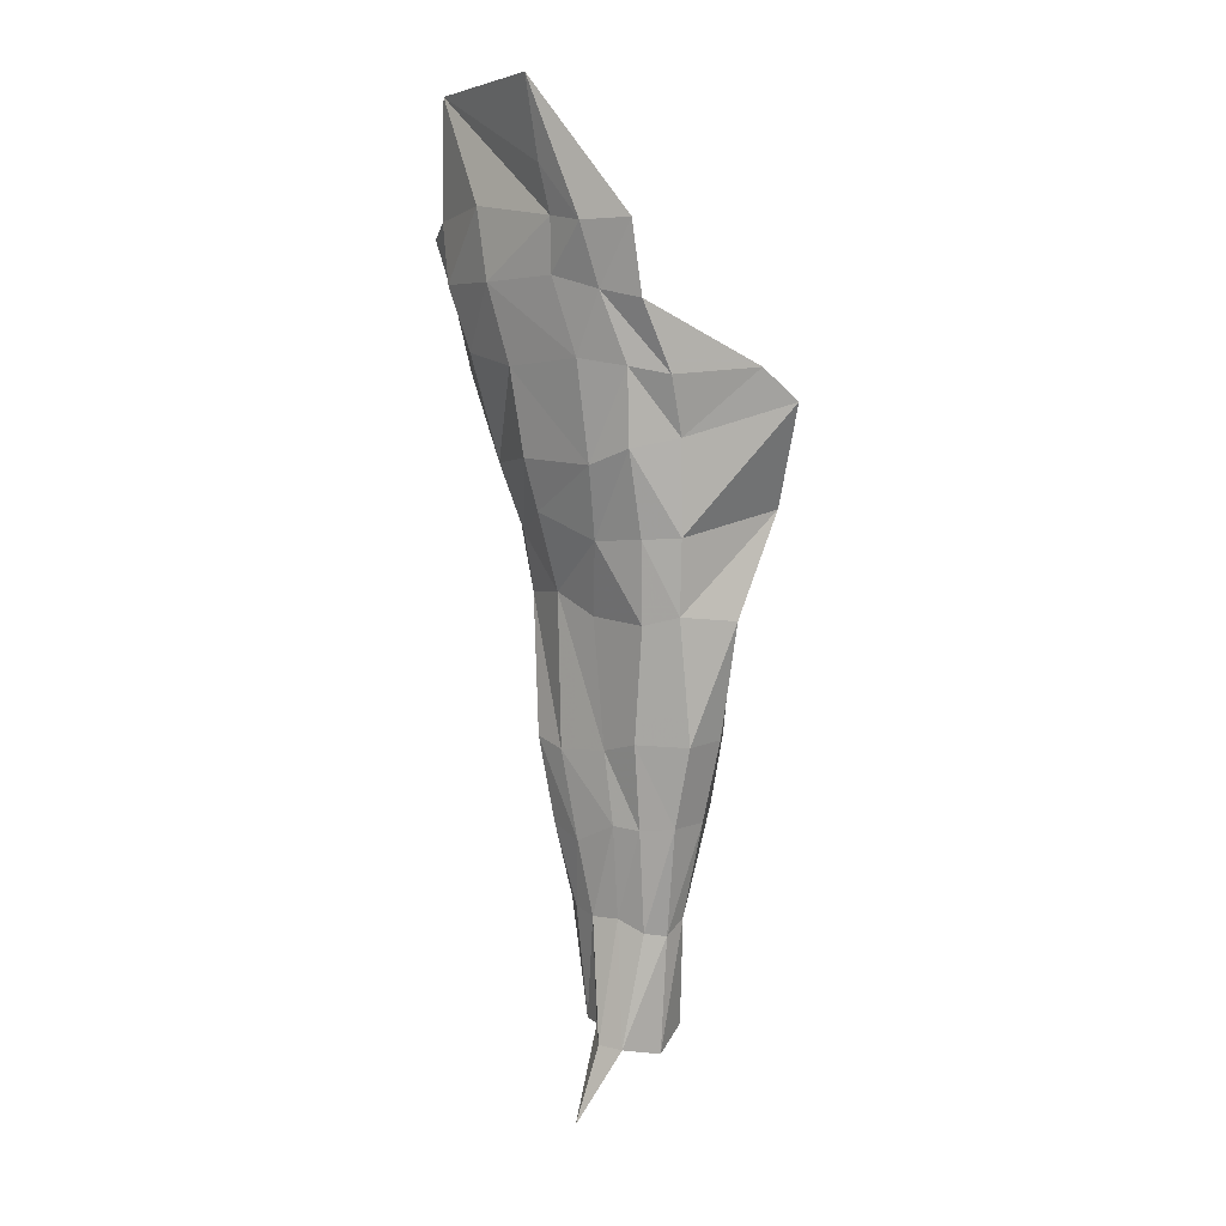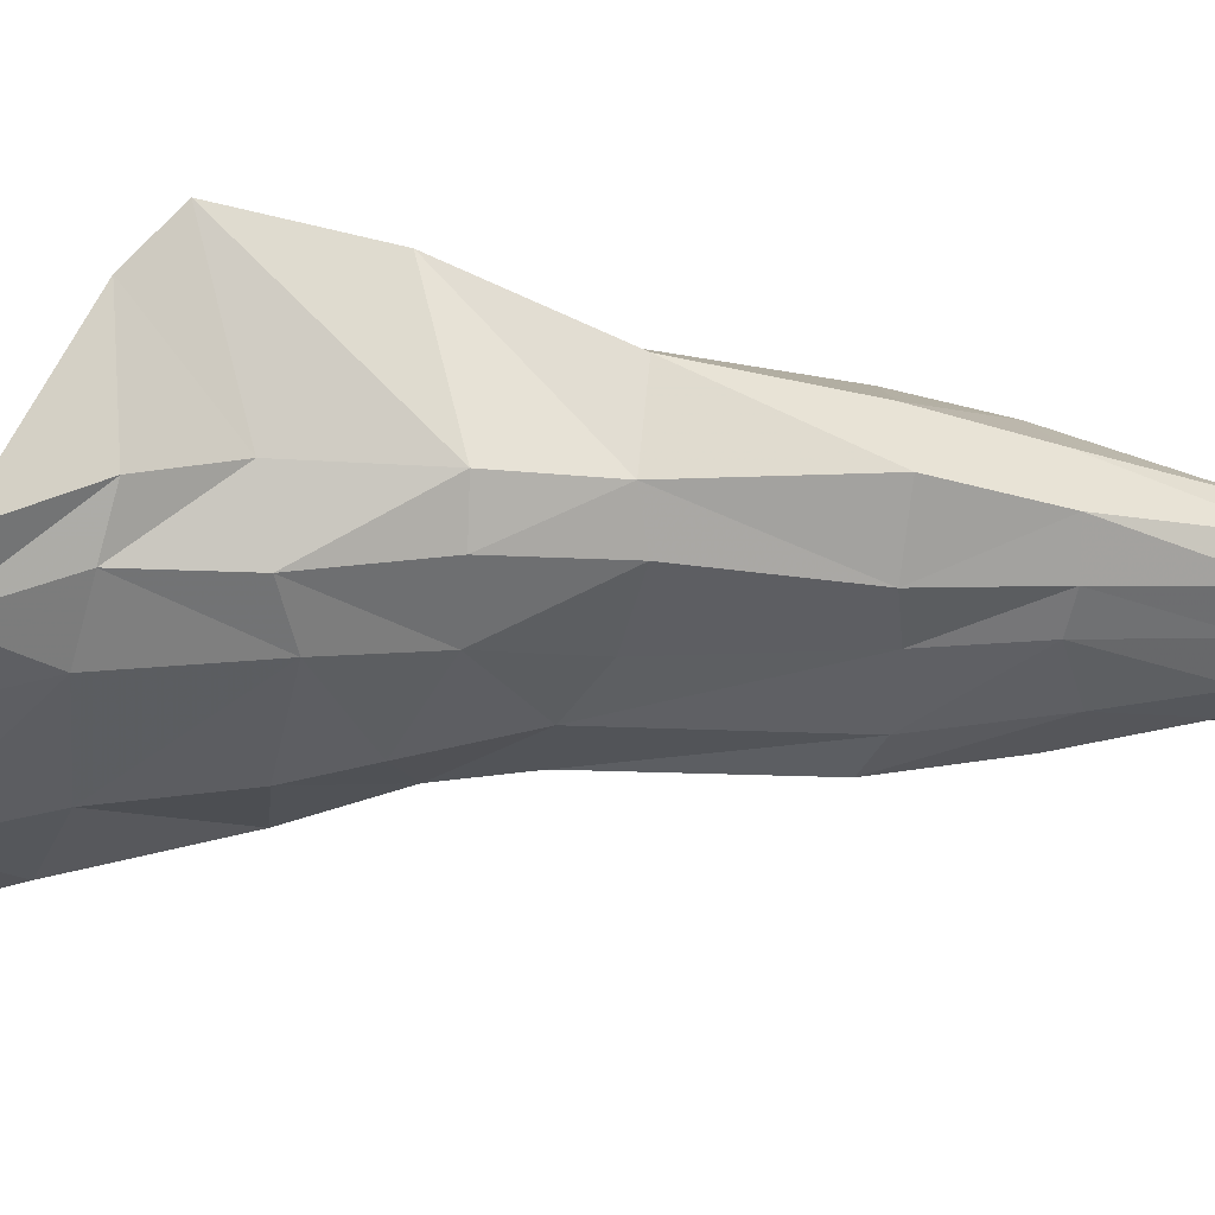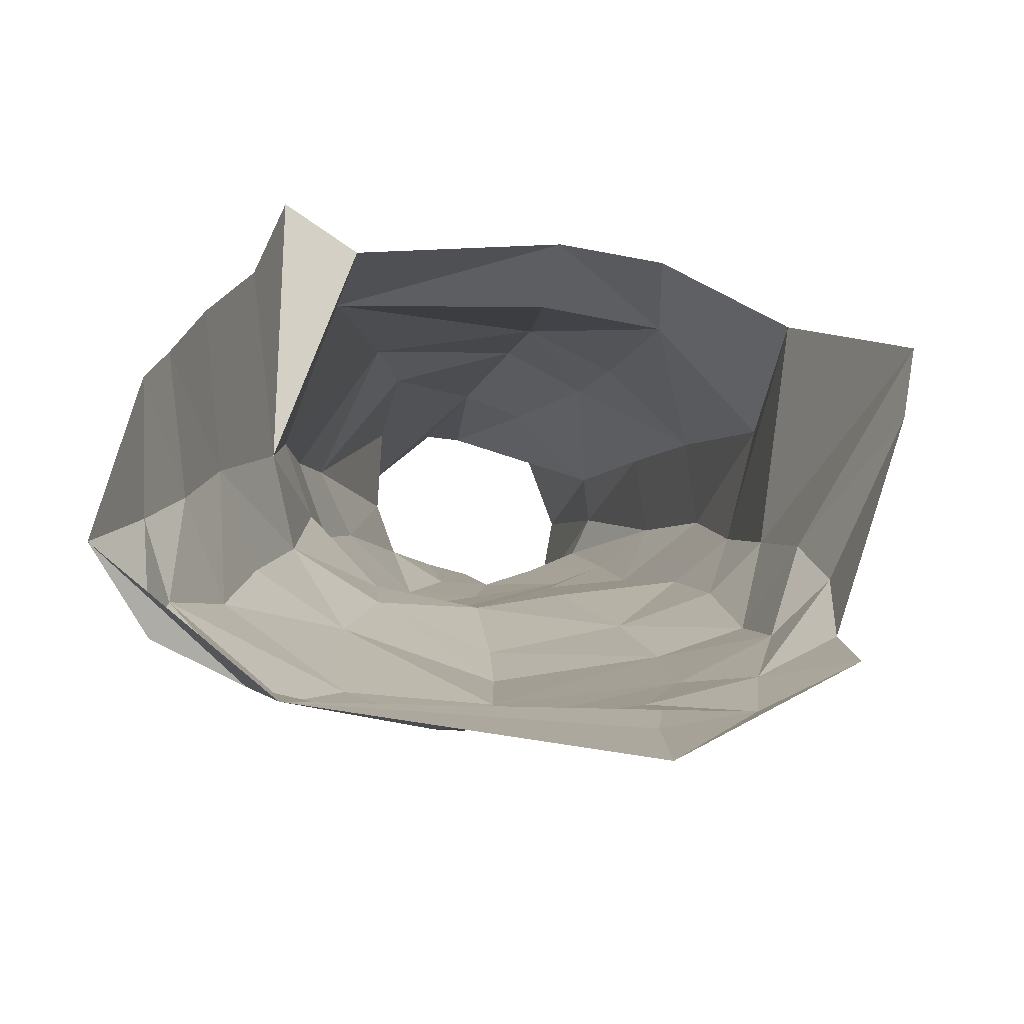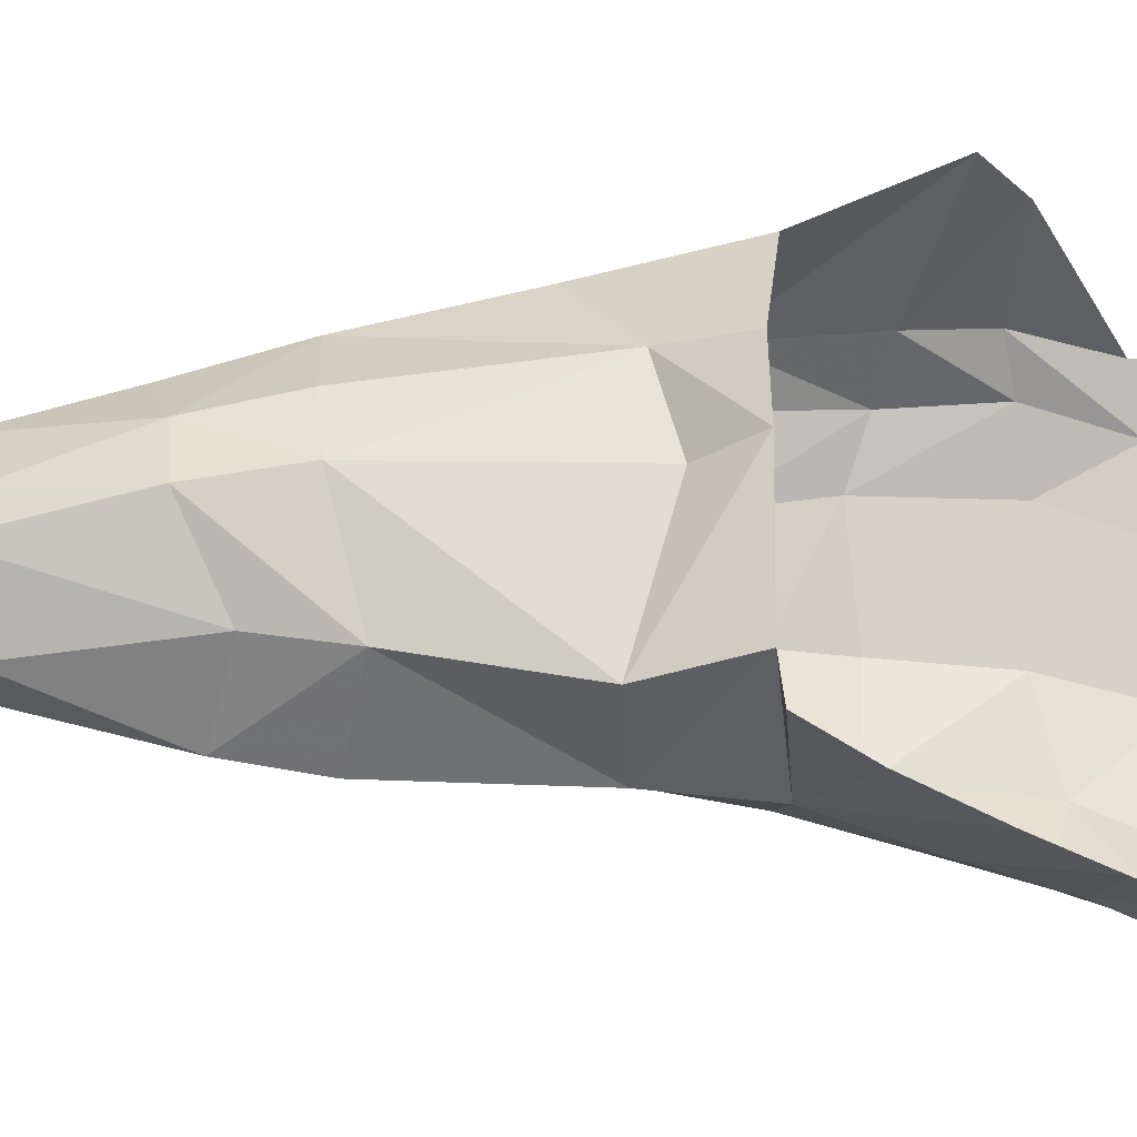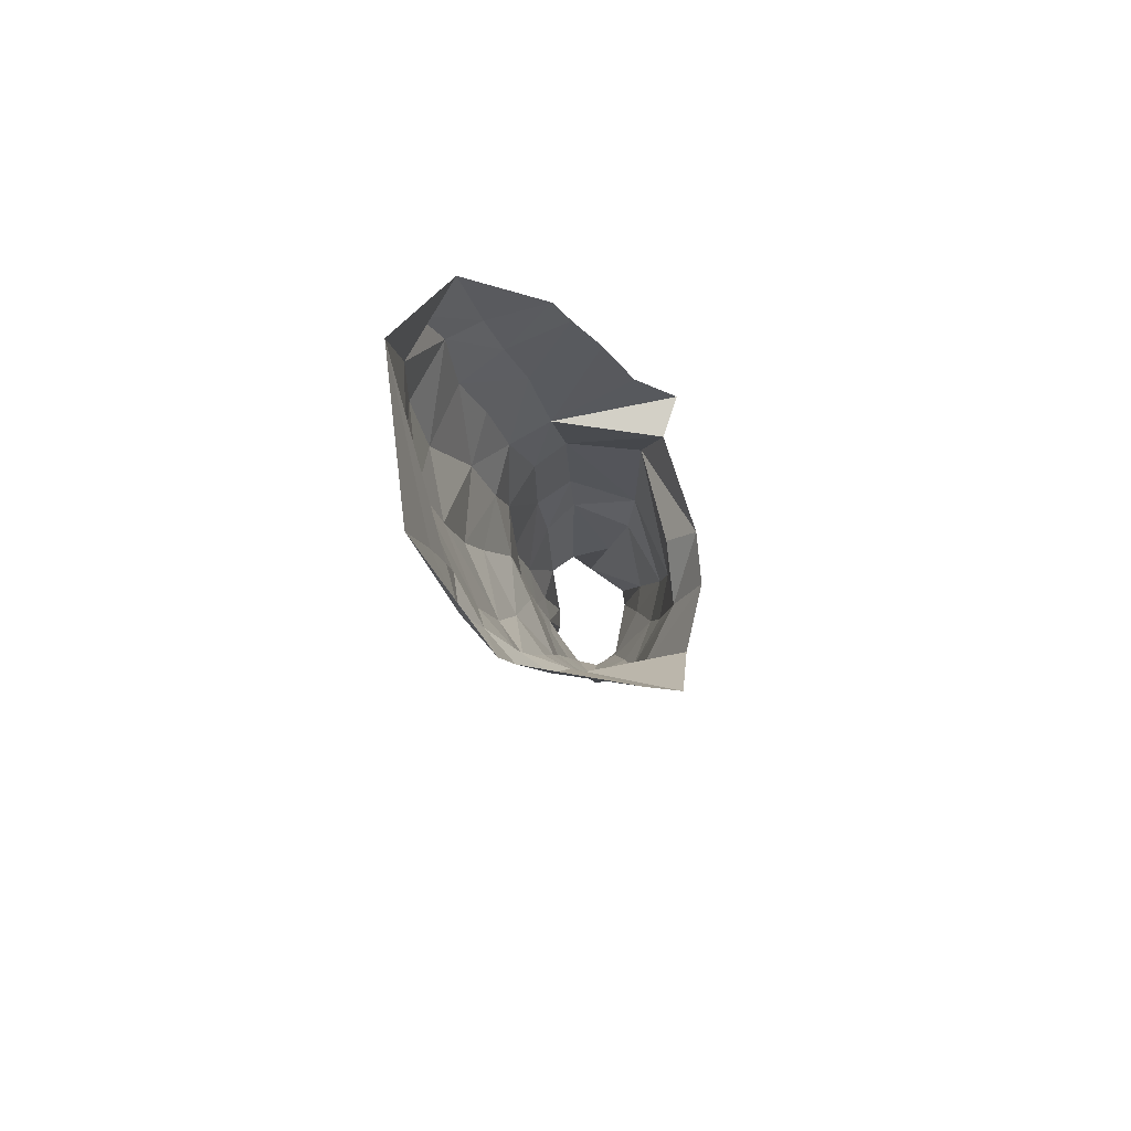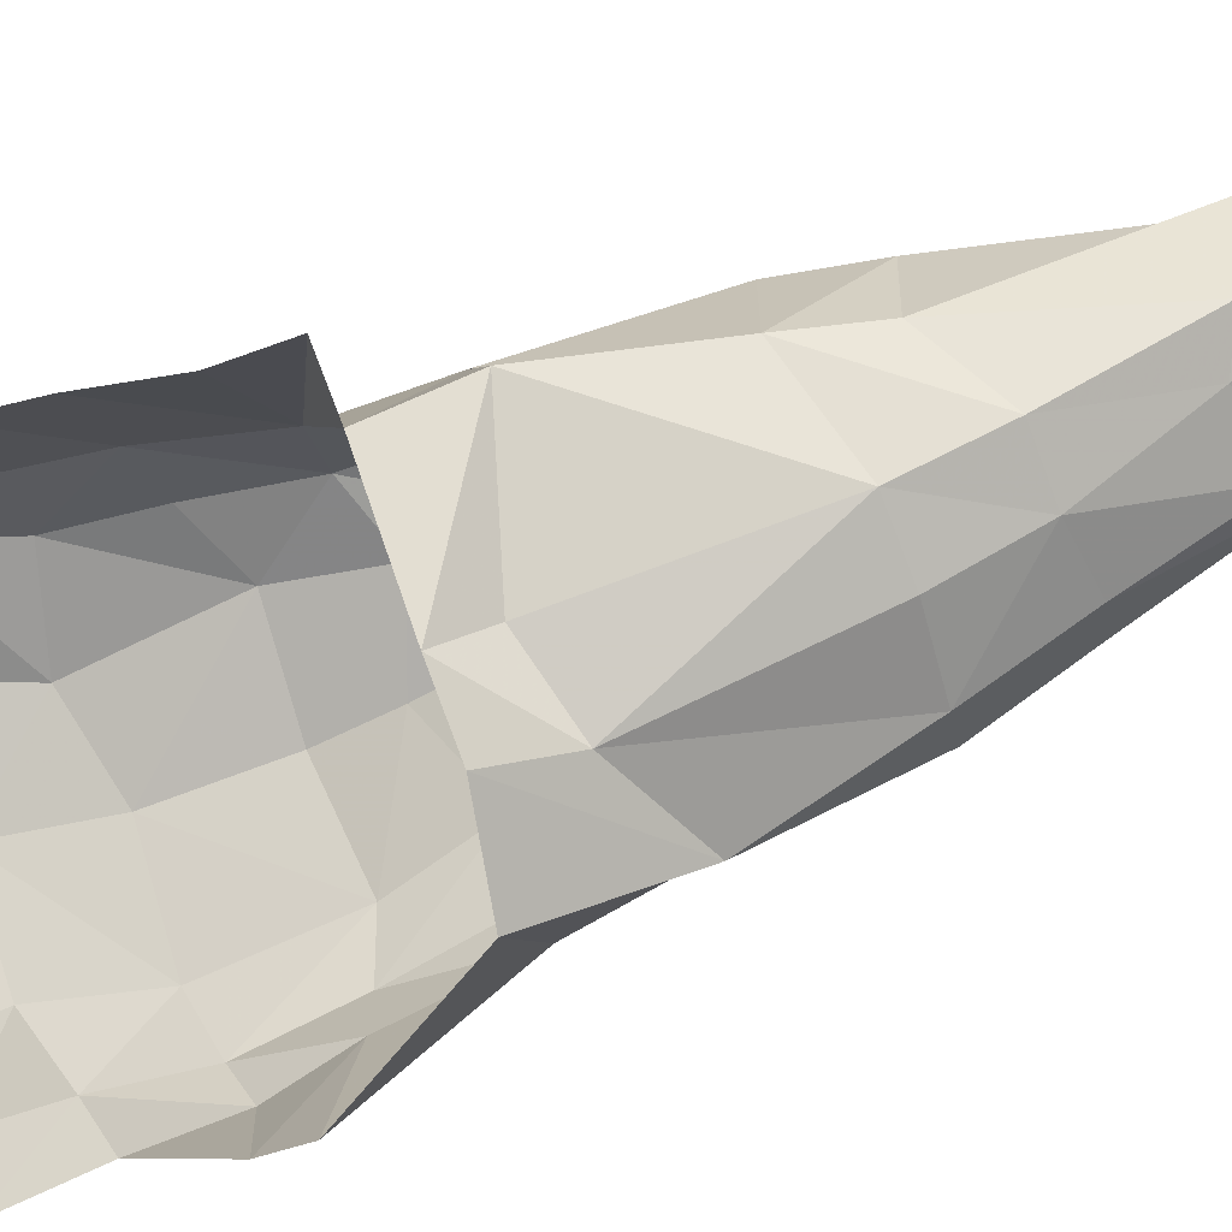
<metadata>
{"format":"obj","ext":"obj","renderer":"f3d","projection":"perspective","resolution":1024,"background":"white","views":[{"elev":1.8,"azim":-129.1,"up":"+Y"},{"elev":-35.4,"azim":-95.8,"up":"+Z"},{"elev":-5.5,"azim":179.1,"up":"+Z"},{"elev":70.5,"azim":90.4,"up":"+Z"},{"elev":75.8,"azim":-105.1,"up":"+Y"},{"elev":74.1,"azim":-108.6,"up":"+Z"}]}
</metadata>
<code>
v 0.1749 -0.1954 -0.1638
v 0.1824 -0.1667 -0.1704
v 0.1753 -0.1959 -0.1381
v 0.1717 -0.1665 -0.1872
v 0.1688 -0.2133 -0.1582
v 0.17 -0.1912 -0.1791
v 0.1548 -0.1624 -0.1955
v 0.1716 -0.2091 -0.1318
v 0.1473 -0.1172 -0.2002
v 0.1638 -0.2373 -0.1507
v 0.1618 -0.2176 -0.1774
v 0.1492 -0.1865 -0.1971
v 0.1228 -0.1606 -0.2028
v 0.1663 -0.2294 -0.1212
v 0.1395 -0.2123 -0.1939
v 0.08374 -0.1681 -0.1992
v 0.1551 -0.2683 -0.1444
v 0.1571 -0.2428 -0.1691
v 0.1407 -0.2528 -0.1797
v 0.118 -0.1886 -0.2019
v 0.08526 -0.15 -0.2031
v 0.1584 -0.2535 -0.1101
v 0.1511 -0.2712 -0.1625
v 0.1123 -0.219 -0.1958
v 0.08458 -0.1192 -0.2095
v 0.06709 -0.1715 -0.1993
v 0.08554 -0.1886 -0.1973
v 0.1532 -0.2717 -0.09342
v 0.1487 -0.3008 -0.1533
v 0.1118 -0.2521 -0.1898
v 0.07813 -0.218 -0.1918
v 0.1389 -0.2729 -0.103
v 0.154 -0.298 -0.1386
v 0.1353 -0.3015 -0.1676
v 0.1345 -0.279 -0.1726
v 0.07992 -0.2555 -0.1848
v 0.04908 -0.1717 -0.1906
v 0.06513 -0.195 -0.192
v 0.1531 -0.3504 -0.1369
v 0.1473 -0.3507 -0.1531
v 0.1123 -0.2717 -0.1831
v 0.06061 -0.2215 -0.1829
v 0.1437 -0.2997 -0.1097
v 0.1359 -0.3446 -0.1131
v 0.1314 -0.356 -0.1683
v 0.1146 -0.3011 -0.172
v 0.0863 -0.2825 -0.177
v 0.06384 -0.2501 -0.1796
v 0.05069 -0.1988 -0.1845
v 0.04941 -0.2245 -0.1723
v 0.09821 -0.2731 -0.1012
v 0.1492 -0.3748 -0.1363
v 0.1426 -0.3792 -0.1501
v 0.118 -0.3603 -0.1678
v 0.1293 -0.3894 -0.1622
v 0.05344 -0.2462 -0.1641
v 0.1027 -0.3533 -0.1074
v 0.1014 -0.2882 -0.1116
v 0.1319 -0.3685 -0.1164
v 0.1145 -0.3947 -0.1628
v 0.09801 -0.3597 -0.1633
v 0.06805 -0.2821 -0.1704
v 0.09753 -0.31 -0.1688
v 0.05778 -0.2815 -0.1602
v 0.03553 -0.2213 -0.1421
v 0.1069 -0.3807 -0.1084
v 0.07729 -0.2953 -0.1151
v 0.1362 -0.4165 -0.1231
v 0.1373 -0.4197 -0.1396
v 0.1334 -0.4199 -0.1504
v 0.09639 -0.3877 -0.1604
v 0.1222 -0.421 -0.1572
v 0.0733 -0.313 -0.1657
v 0.03227 -0.2332 -0.1275
v 0.09088 -0.382 -0.117
v 0.07782 -0.274 -0.1047
v 0.1163 -0.4222 -0.1132
v 0.1116 -0.4234 -0.1577
v 0.08604 -0.389 -0.1562
v 0.0625 -0.3098 -0.157
v 0.05294 -0.2709 -0.1181
v 0.08513 -0.3548 -0.1159
v 0.1041 -0.417 -0.1186
v 0.05665 -0.3115 -0.1344
v 0.1405 -0.4645 -0.1298
v 0.1251 -0.4652 -0.1496
v 0.101 -0.4235 -0.1543
v 0.08202 -0.3566 -0.1619
v 0.06844 -0.3555 -0.1322
v 0.08851 -0.4236 -0.1329
v 0.1256 -0.4637 -0.118
v 0.1184 -0.4623 -0.119
v 0.1066 -0.4712 -0.159
v 0.1166 -0.4657 -0.1518
v 0.09111 -0.4282 -0.1499
v 0.07554 -0.388 -0.1481
v 0.06596 -0.3575 -0.1491
v 0.07806 -0.3869 -0.1324
v 0.09772 -0.4723 -0.1549
v 0.08724 -0.4295 -0.1419
v 0.1008 -0.467 -0.1238
v 0.1125 -0.5016 -0.1654
v 0.09478 -0.4756 -0.1385
f 1 2 3
f 2 1 4
f 1 3 5
f 6 4 1
f 4 7 2
f 8 5 3
f 1 5 6
f 4 6 7
f 9 2 7
f 5 8 10
f 11 6 5
f 12 7 6
f 13 9 7
f 14 10 8
f 5 10 11
f 11 15 6
f 7 12 13
f 12 6 15
f 16 9 13
f 10 14 17
f 18 11 10
f 15 11 19
f 20 13 12
f 12 15 20
f 21 9 16
f 13 20 16
f 22 17 14
f 17 23 10
f 18 19 11
f 18 10 23
f 15 19 24
f 24 20 15
f 25 9 21
f 16 26 21
f 27 16 20
f 22 28 17
f 23 17 29
f 18 23 19
f 30 24 19
f 24 31 20
f 21 26 25
f 16 27 26
f 27 20 31
f 32 17 28
f 33 29 17
f 29 34 23
f 35 19 23
f 30 36 24
f 19 35 30
f 31 24 36
f 37 25 26
f 38 26 27
f 27 31 38
f 17 32 33
f 33 39 29
f 29 40 34
f 35 23 34
f 30 41 36
f 41 30 35
f 31 36 42
f 26 38 37
f 42 38 31
f 43 33 32
f 39 33 44
f 40 29 39
f 45 34 40
f 34 46 35
f 47 36 41
f 41 35 46
f 48 42 36
f 49 37 38
f 42 50 38
f 43 44 33
f 32 51 43
f 39 44 52
f 40 39 53
f 45 54 34
f 45 40 55
f 46 34 54
f 36 47 48
f 41 46 47
f 48 56 42
f 49 38 50
f 50 42 56
f 44 43 57
f 58 43 51
f 59 52 44
f 52 53 39
f 53 55 40
f 54 45 60
f 55 60 45
f 54 61 46
f 62 48 47
f 63 47 46
f 56 48 64
f 50 65 49
f 50 56 65
f 58 57 43
f 57 66 44
f 58 51 67
f 59 68 52
f 59 44 66
f 52 69 53
f 53 70 55
f 60 71 54
f 55 72 60
f 61 54 71
f 63 46 61
f 62 64 48
f 62 47 73
f 63 73 47
f 56 64 74
f 74 65 56
f 58 67 57
f 66 57 75
f 76 67 51
f 68 59 77
f 69 52 68
f 66 77 59
f 70 53 69
f 72 55 70
f 60 78 71
f 78 60 72
f 71 79 61
f 63 61 73
f 64 62 80
f 73 80 62
f 81 74 64
f 82 57 67
f 82 75 57
f 75 83 66
f 67 76 84
f 68 77 85
f 68 85 69
f 77 66 83
f 72 70 86
f 87 71 78
f 72 86 78
f 71 87 79
f 88 61 79
f 88 73 61
f 64 80 81
f 73 88 80
f 82 67 89
f 82 89 75
f 83 75 90
f 81 84 76
f 84 89 67
f 91 85 77
f 83 92 77
f 87 78 93
f 94 78 86
f 95 79 87
f 79 96 88
f 84 81 80
f 97 80 88
f 98 75 89
f 98 90 75
f 83 90 92
f 89 84 97
f 91 77 92
f 94 93 78
f 93 99 87
f 79 95 96
f 95 87 99
f 97 88 96
f 80 97 84
f 89 97 98
f 90 98 100
f 101 92 90
f 93 94 102
f 93 102 99
f 100 96 95
f 95 99 100
f 96 98 97
f 96 100 98
f 100 103 90
f 101 90 103
f 103 100 99

</code>
